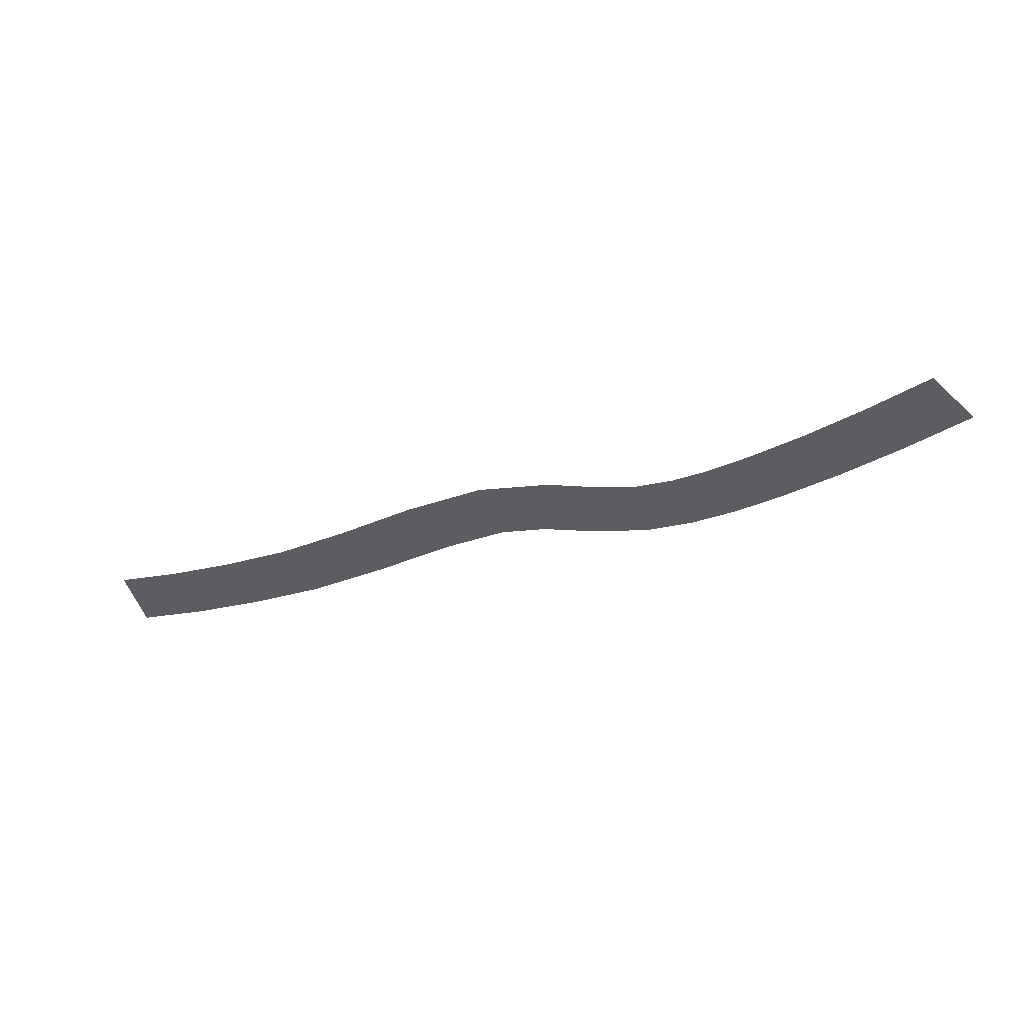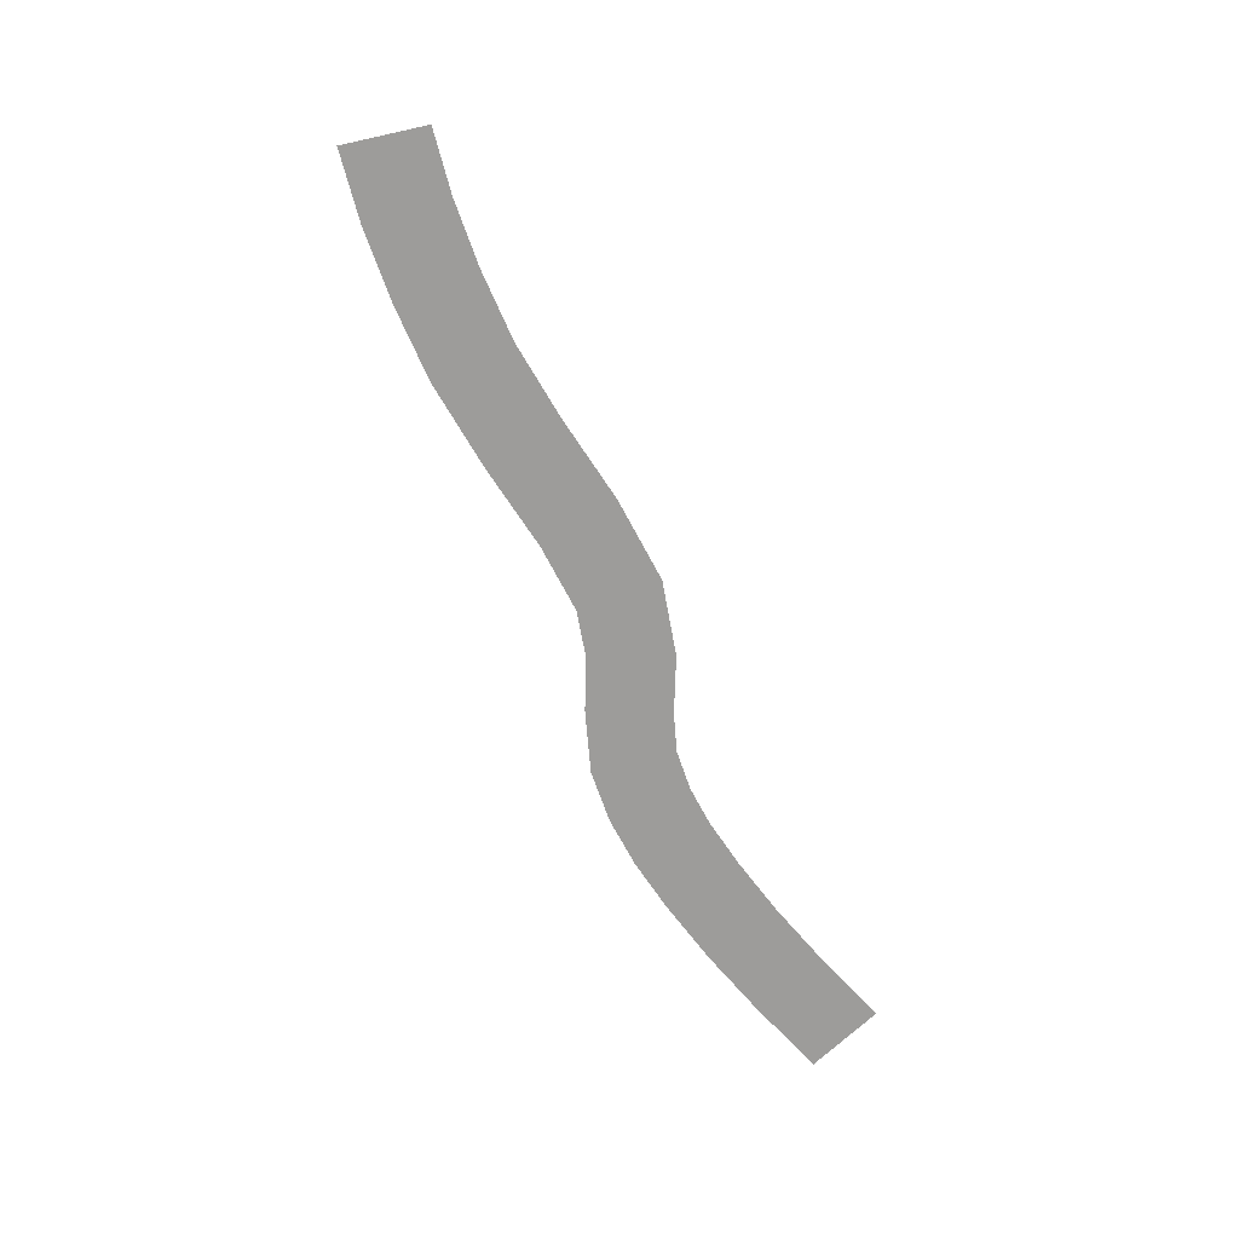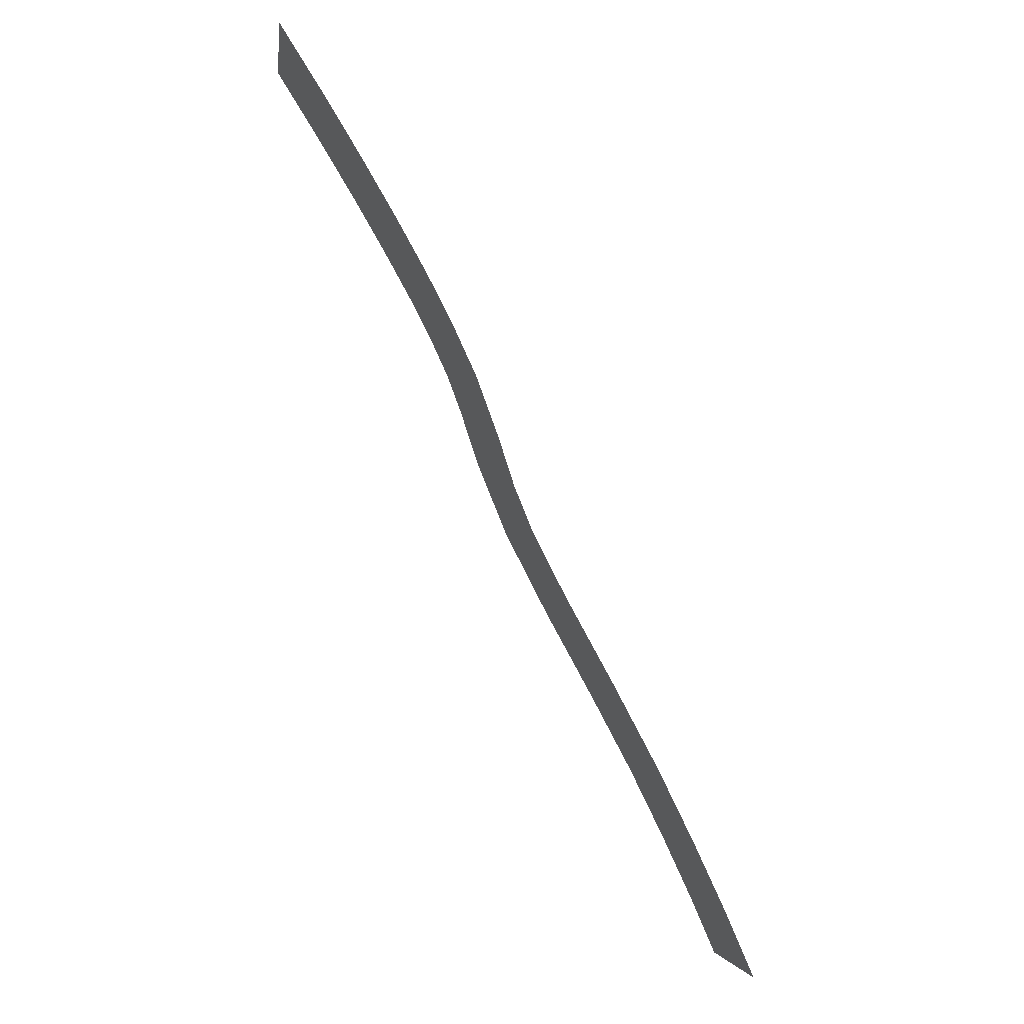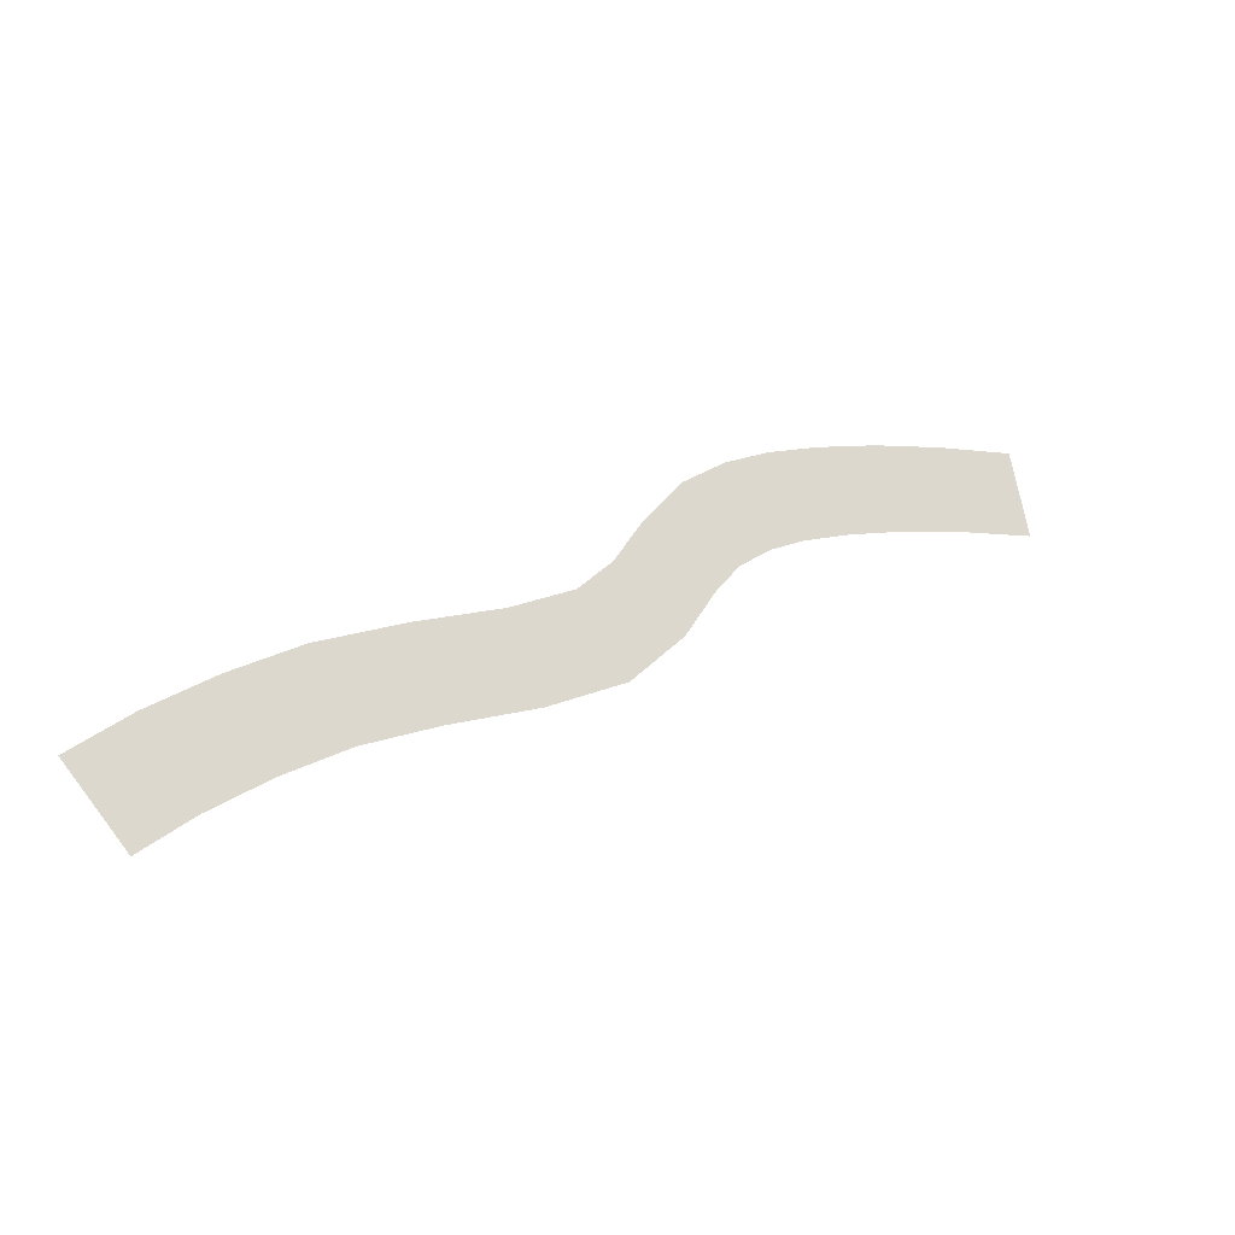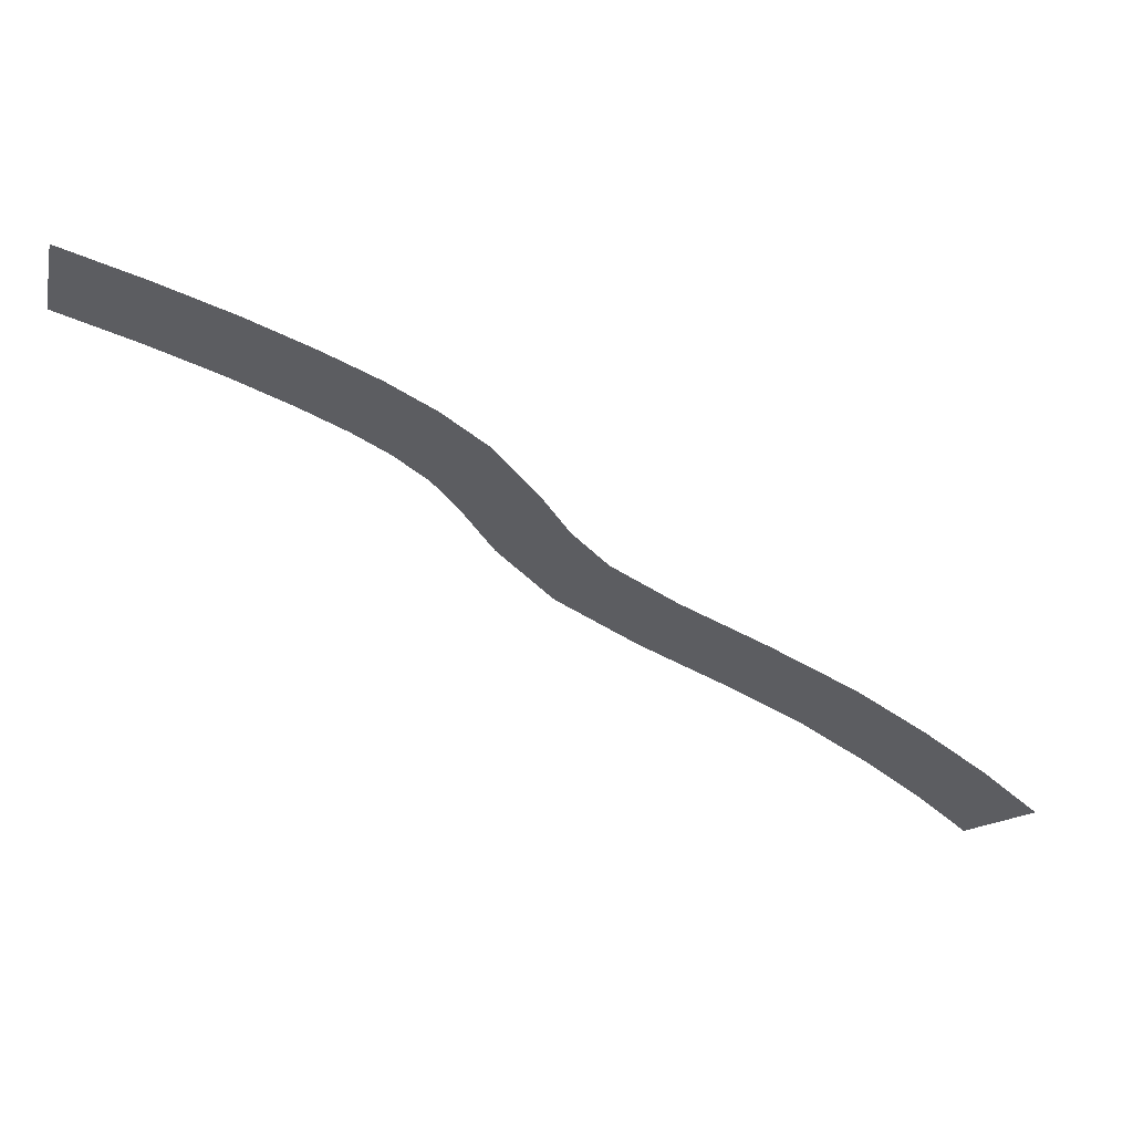
<metadata>
{"format":"obj","ext":"obj","renderer":"f3d","projection":"perspective","resolution":1024,"background":"white","views":[{"elev":-35.9,"azim":-127.0,"up":"+Y"},{"elev":-70.0,"azim":146.0,"up":"+Y"},{"elev":56.4,"azim":59.0,"up":"+Z"},{"elev":-26.9,"azim":148.0,"up":"+Z"},{"elev":54.1,"azim":15.1,"up":"+Z"}]}
</metadata>
<code>
v -148.3 1e-06 77.83
v -182.6 1e-06 85.97
v -184.5 1e-06 77.24
v -150.5 1e-06 69.18
v -146 1e-06 86.48
v -180.7 1e-06 94.69
v -92.18 1e-06 60.34
v -118.1 1e-06 69.28
v -120.8 1e-06 60.75
v -95.38 1e-06 51.99
v -88.99 1e-06 68.68
v -115.5 1e-06 77.81
v -55.18 1e-06 43.11
v -71.35 1e-06 51.77
v -75.07 1e-06 43.64
v -59.97 1e-06 35.54
v -50.38 1e-06 50.67
v -67.63 1e-06 59.91
v -28.1 0 16.72
v -40.13 0 31.76
v -46.03 0 24.97
v -35.69 0 11.98
v -20.51 0 21.45
v -34.23 0 38.56
v 5.417 -0 -24.81
v -15.2 0 -3.761
v -22.5 0 -8.993
v 0.1623 -0 -32.16
v 10.67 -0 -17.46
v -7.899 0 1.47
v 72.8 -1e-06 -56.54
v 36.87 -0 -41.59
v 33.26 -0 -49.77
v 69.35 -1e-06 -64.78
v 76.25 -1e-06 -48.3
v 40.48 -0 -33.41
v 131.3 -1e-06 -88.43
v 104.7 -1e-06 -71.7
v 100.2 -1e-06 -79.44
v 126.3 -1e-06 -95.83
v 136.3 -1e-06 -81.04
v 109.2 -1e-06 -63.97
v 175.9 -1e-06 -124
v 155.1 -1e-06 -105.9
v 149.5 -1e-06 -112.9
v 169.8 -1e-06 -130.5
v 182.1 -1e-06 -117.5
v 160.6 -1e-06 -98.88
v -143.8 1e-06 95.13
v -178.8 1e-06 103.4
v -180.7 1e-06 94.69
v -146 1e-06 86.48
v -141.6 1e-06 103.8
v -176.9 1e-06 112.1
v -85.8 1e-06 77.03
v -112.8 1e-06 86.34
v -115.5 1e-06 77.81
v -88.99 1e-06 68.68
v -82.6 1e-06 85.37
v -110.1 1e-06 94.87
v -45.59 1e-06 58.24
v -63.91 1e-06 68.04
v -67.63 1e-06 59.91
v -50.38 1e-06 50.67
v -40.79 1e-06 65.8
v -60.19 1e-06 76.17
v -12.93 0 26.19
v -28.32 0 45.36
v -34.23 0 38.56
v -20.51 0 21.45
v -5.338 0 30.93
v -22.42 0 52.16
v 15.93 -0 -10.11
v -0.5981 -0 6.701
v -7.899 0 1.47
v 10.67 -0 -17.46
v 21.18 -0 -2.759
v 6.703 -0 11.93
v 79.7 -1e-06 -40.06
v 44.09 -0 -25.23
v 40.48 -0 -33.41
v 76.25 -1e-06 -48.3
v 83.14 -1e-06 -31.81
v 47.7 -0 -17.05
v 141.3 -1e-06 -73.64
v 113.7 -1e-06 -56.24
v 109.2 -1e-06 -63.97
v 136.3 -1e-06 -81.04
v 146.4 -1e-06 -66.25
v 118.2 -1e-06 -48.51
v 188.2 -1e-06 -111
v 166.2 -1e-06 -91.89
v 160.6 -1e-06 -98.88
v 182.1 -1e-06 -117.5
v 194.4 -2e-06 -104.6
v 171.8 -1e-06 -84.9
v -118.1 1e-06 69.28
v -148.3 1e-06 77.83
v -150.5 1e-06 69.18
v -120.8 1e-06 60.75
v -115.5 1e-06 77.81
v -146 1e-06 86.48
v -71.35 1e-06 51.77
v -92.18 1e-06 60.34
v -95.38 1e-06 51.99
v -75.07 1e-06 43.64
v -67.63 1e-06 59.91
v -88.99 1e-06 68.68
v -40.13 0 31.76
v -55.18 1e-06 43.11
v -59.97 1e-06 35.54
v -46.03 0 24.97
v -34.23 0 38.56
v -50.38 1e-06 50.67
v -15.2 0 -3.761
v -28.1 0 16.72
v -35.69 0 11.98
v -22.5 0 -8.993
v -7.899 0 1.47
v -20.51 0 21.45
v 36.87 -0 -41.59
v 5.417 -0 -24.81
v 0.1623 -0 -32.16
v 33.26 -0 -49.77
v 40.48 -0 -33.41
v 10.67 -0 -17.46
v 104.7 -1e-06 -71.7
v 72.8 -1e-06 -56.54
v 69.35 -1e-06 -64.78
v 100.2 -1e-06 -79.44
v 109.2 -1e-06 -63.97
v 76.25 -1e-06 -48.3
v 155.1 -1e-06 -105.9
v 131.3 -1e-06 -88.43
v 126.3 -1e-06 -95.83
v 149.5 -1e-06 -112.9
v 160.6 -1e-06 -98.88
v 136.3 -1e-06 -81.04
v -112.8 1e-06 86.34
v -143.8 1e-06 95.13
v -146 1e-06 86.48
v -115.5 1e-06 77.81
v -110.1 1e-06 94.87
v -141.6 1e-06 103.8
v -63.91 1e-06 68.04
v -85.8 1e-06 77.03
v -88.99 1e-06 68.68
v -67.63 1e-06 59.91
v -60.19 1e-06 76.17
v -82.6 1e-06 85.37
v -28.32 0 45.36
v -45.59 1e-06 58.24
v -50.38 1e-06 50.67
v -34.23 0 38.56
v -22.42 0 52.16
v -40.79 1e-06 65.8
v -0.5981 -0 6.701
v -12.93 0 26.19
v -20.51 0 21.45
v -7.899 0 1.47
v 6.703 -0 11.93
v -5.338 0 30.93
v 44.09 -0 -25.23
v 15.93 -0 -10.11
v 10.67 -0 -17.46
v 40.48 -0 -33.41
v 47.7 -0 -17.05
v 21.18 -0 -2.759
v 113.7 -1e-06 -56.24
v 79.7 -1e-06 -40.06
v 76.25 -1e-06 -48.3
v 109.2 -1e-06 -63.97
v 118.2 -1e-06 -48.51
v 83.14 -1e-06 -31.81
v 166.2 -1e-06 -91.89
v 141.3 -1e-06 -73.64
v 136.3 -1e-06 -81.04
v 160.6 -1e-06 -98.88
v 171.8 -1e-06 -84.9
v 146.4 -1e-06 -66.25
f 6 2 5
f 5 2 1
f 2 3 1
f 1 3 4
f 12 8 11
f 11 8 7
f 8 9 7
f 7 9 10
f 18 14 17
f 17 14 13
f 14 15 13
f 13 15 16
f 24 20 23
f 23 20 19
f 20 21 19
f 19 21 22
f 30 26 29
f 29 26 25
f 26 27 25
f 25 27 28
f 36 32 35
f 35 32 31
f 32 33 31
f 31 33 34
f 42 38 41
f 41 38 37
f 38 39 37
f 37 39 40
f 48 44 47
f 47 44 43
f 44 45 43
f 43 45 46
f 54 50 53
f 53 50 49
f 50 51 49
f 49 51 52
f 60 56 59
f 59 56 55
f 56 57 55
f 55 57 58
f 66 62 65
f 65 62 61
f 62 63 61
f 61 63 64
f 72 68 71
f 71 68 67
f 68 69 67
f 67 69 70
f 78 74 77
f 77 74 73
f 74 75 73
f 73 75 76
f 84 80 83
f 83 80 79
f 80 81 79
f 79 81 82
f 90 86 89
f 89 86 85
f 86 87 85
f 85 87 88
f 96 92 95
f 95 92 91
f 92 93 91
f 91 93 94
f 102 98 101
f 101 98 97
f 98 99 97
f 97 99 100
f 108 104 107
f 107 104 103
f 104 105 103
f 103 105 106
f 114 110 113
f 113 110 109
f 110 111 109
f 109 111 112
f 120 116 119
f 119 116 115
f 116 117 115
f 115 117 118
f 126 122 125
f 125 122 121
f 122 123 121
f 121 123 124
f 132 128 131
f 131 128 127
f 128 129 127
f 127 129 130
f 138 134 137
f 137 134 133
f 134 135 133
f 133 135 136
f 144 140 143
f 143 140 139
f 140 141 139
f 139 141 142
f 150 146 149
f 149 146 145
f 146 147 145
f 145 147 148
f 156 152 155
f 155 152 151
f 152 153 151
f 151 153 154
f 162 158 161
f 161 158 157
f 158 159 157
f 157 159 160
f 168 164 167
f 167 164 163
f 164 165 163
f 163 165 166
f 174 170 173
f 173 170 169
f 170 171 169
f 169 171 172
f 180 176 179
f 179 176 175
f 176 177 175
f 175 177 178

</code>
